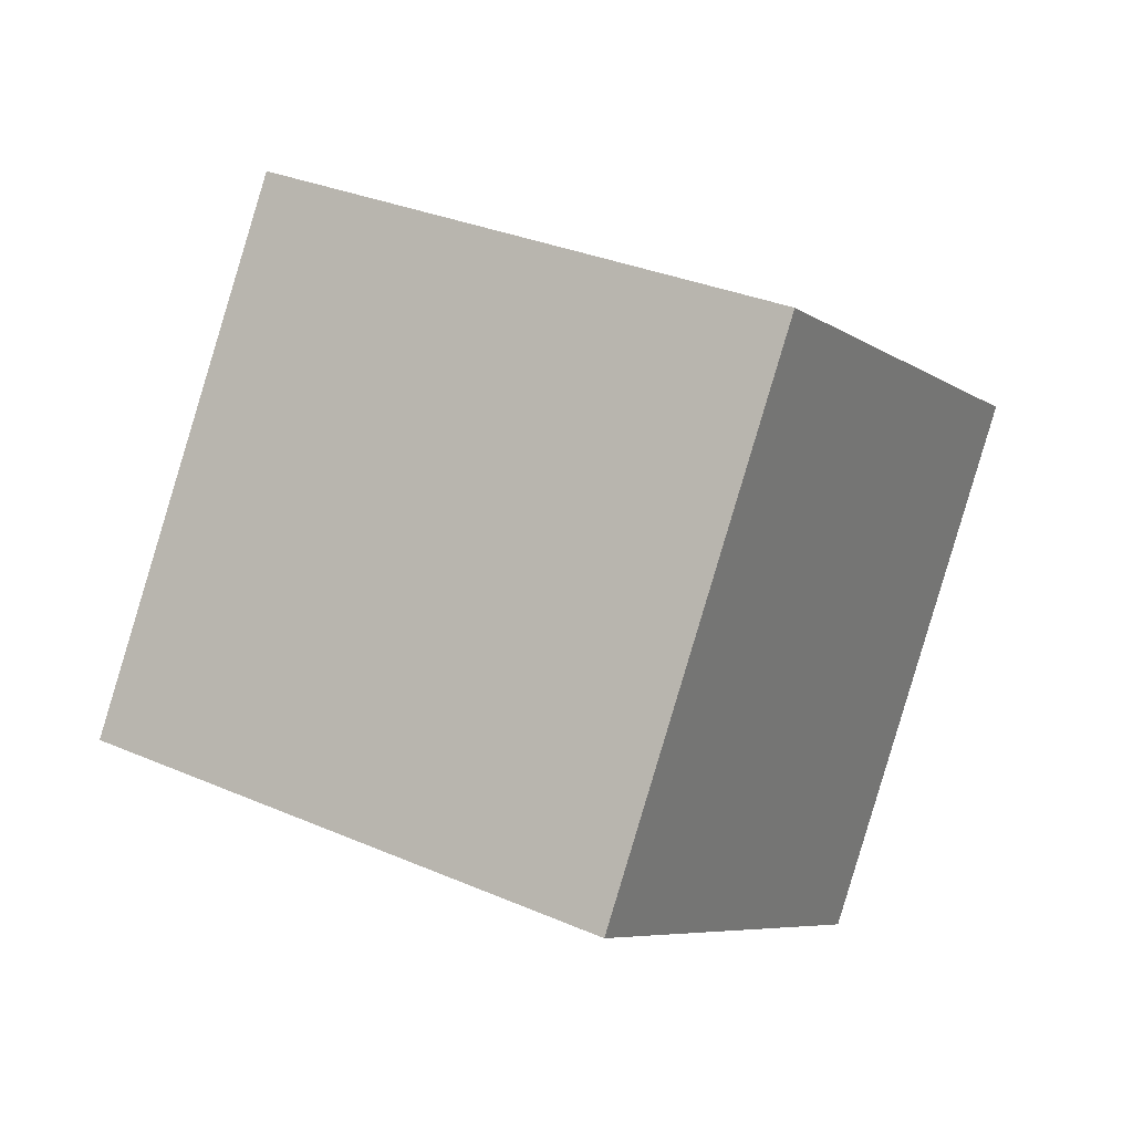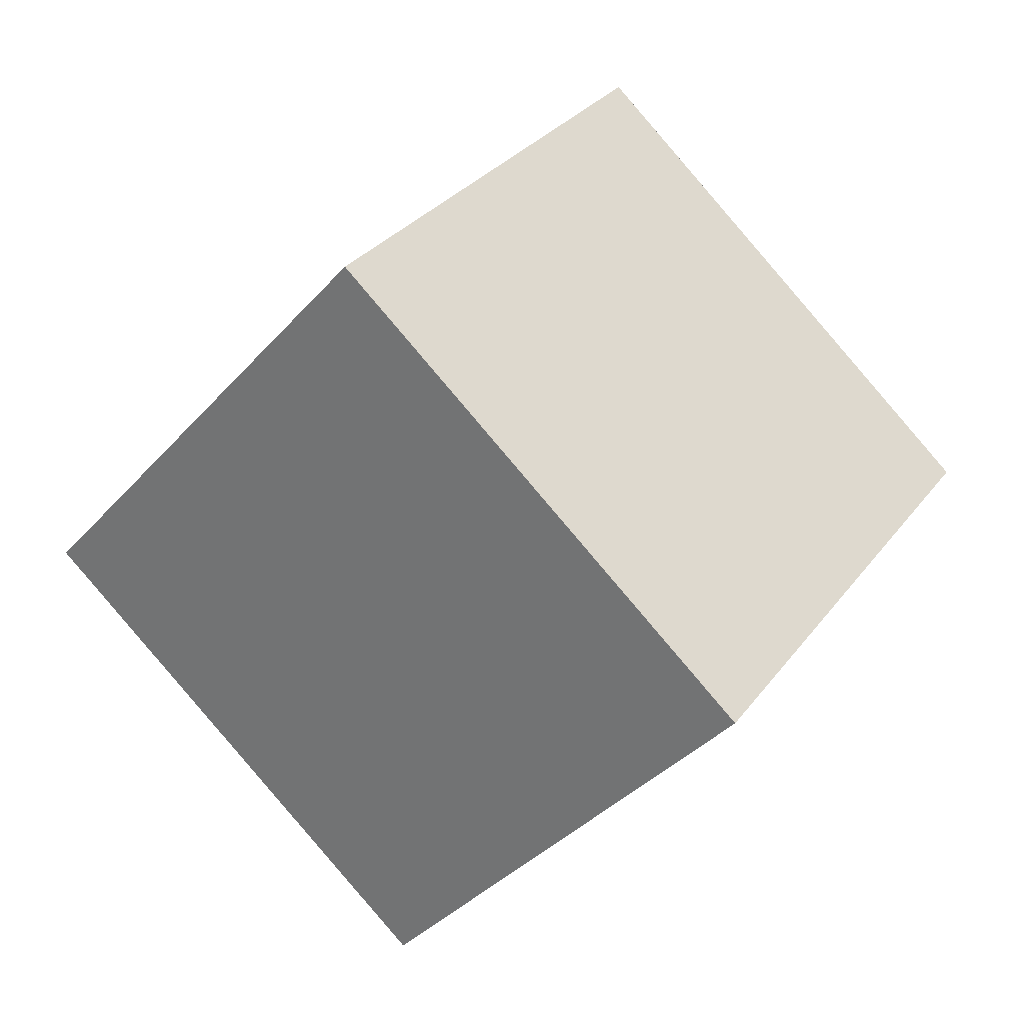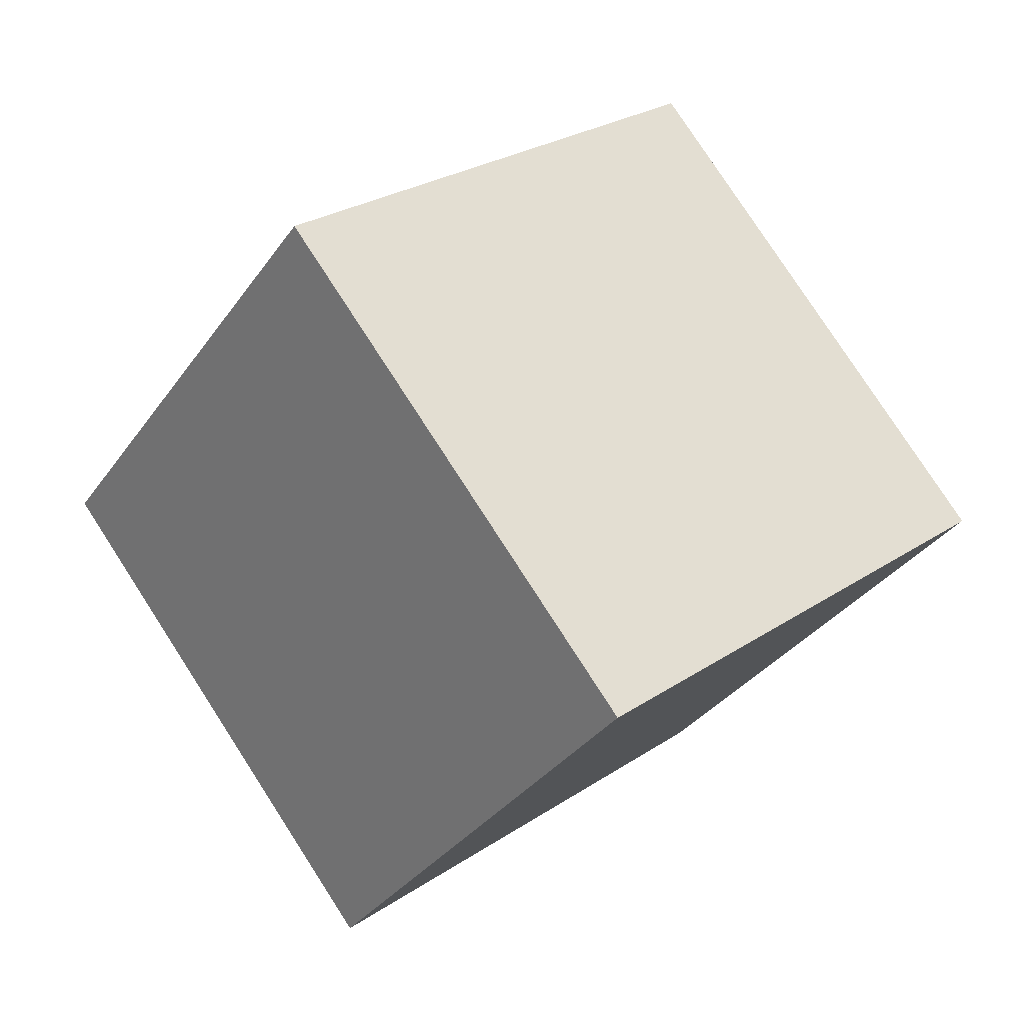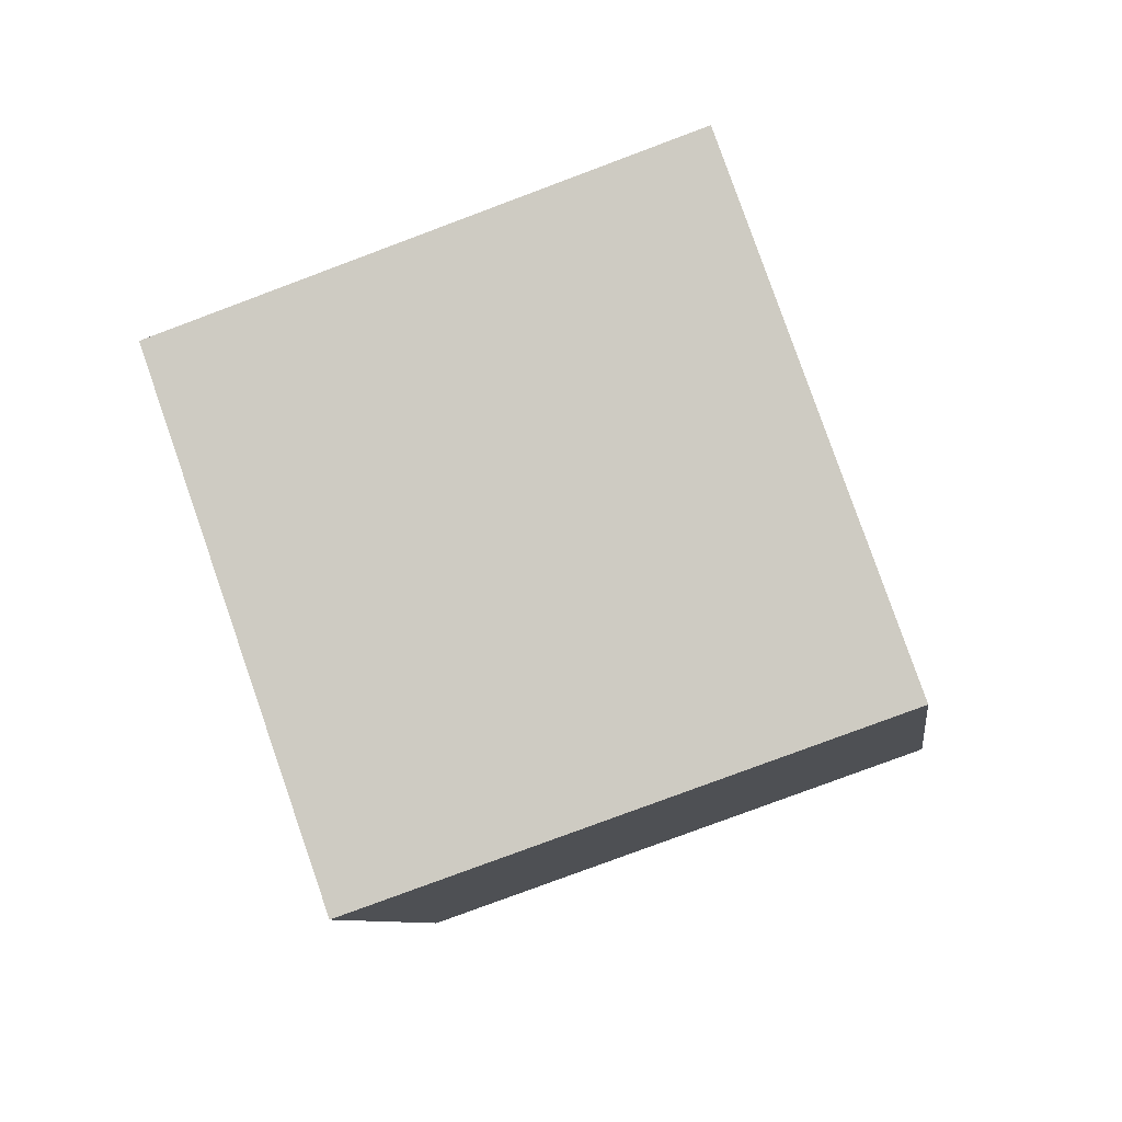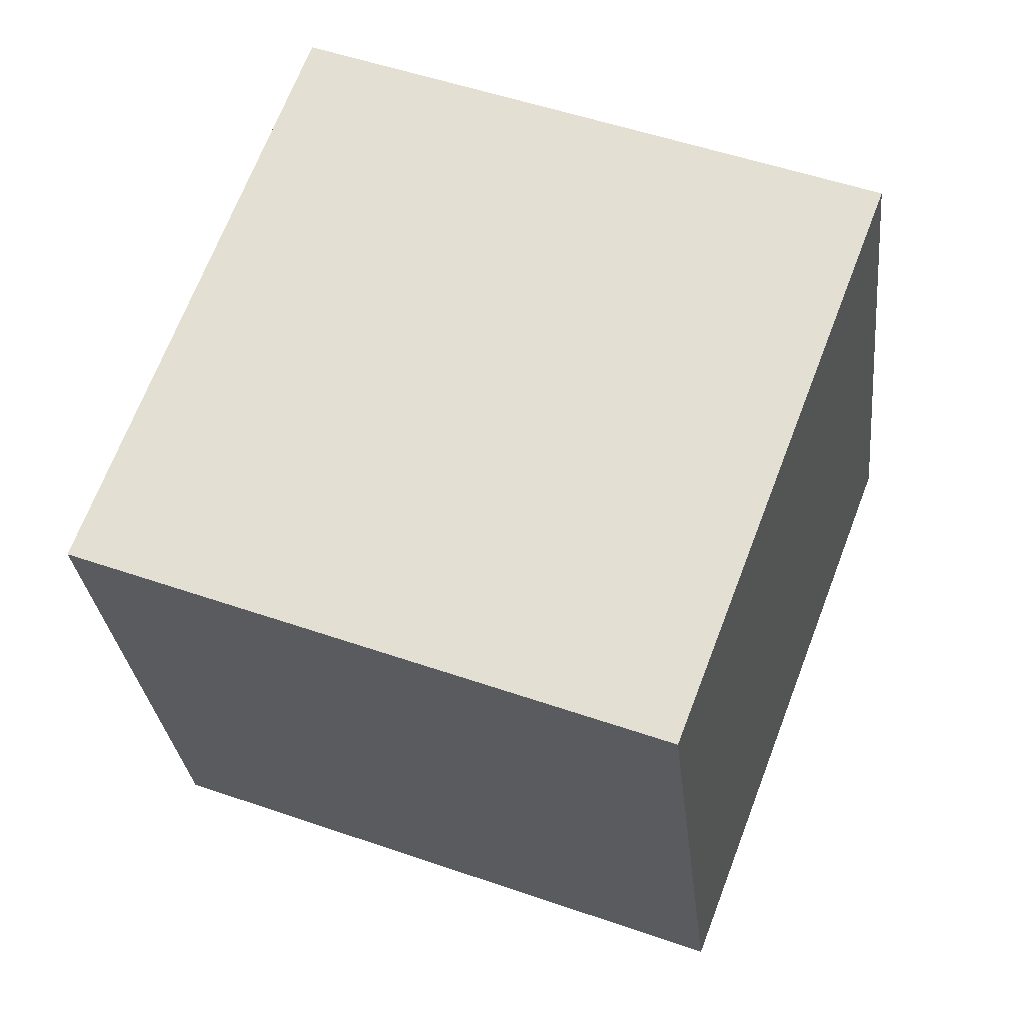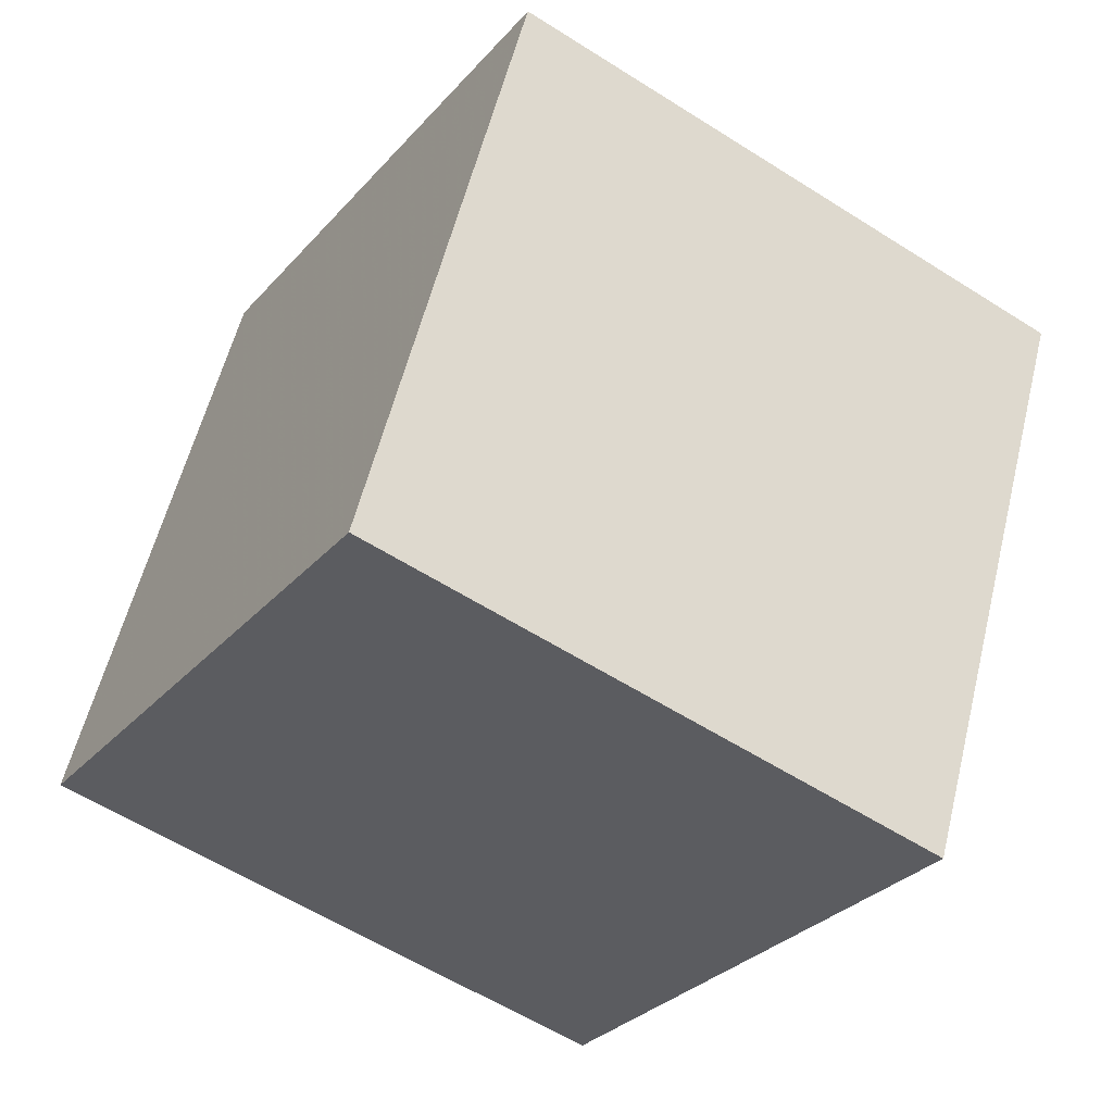
<metadata>
{"format":"obj","ext":"obj","renderer":"f3d","projection":"perspective","resolution":1024,"background":"white","views":[{"elev":70.9,"azim":23.2,"up":"+Z"},{"elev":-61.5,"azim":-130.7,"up":"+Z"},{"elev":54.7,"azim":-127.7,"up":"+Z"},{"elev":12.0,"azim":95.1,"up":"+Z"},{"elev":42.9,"azim":1.3,"up":"+Y"},{"elev":-51.9,"azim":-53.9,"up":"+Y"}]}
</metadata>
<code>
v -0.6192 -0.5146 -13.05
v -3.93 -4.105 -4.325
v -1.494 8.81 -9.547
v -4.804 5.22 -0.8207
v 8.776 -0.9118 -9.651
v 5.466 -4.502 -0.9246
v 7.902 8.413 -6.146
v 4.592 4.823 2.58
f 2 4 1
f 5 2 1
f 1 4 3
f 3 5 1
f 2 8 4
f 6 2 5
f 6 8 2
f 4 8 3
f 7 5 3
f 3 8 7
f 7 6 5
f 8 6 7

</code>
